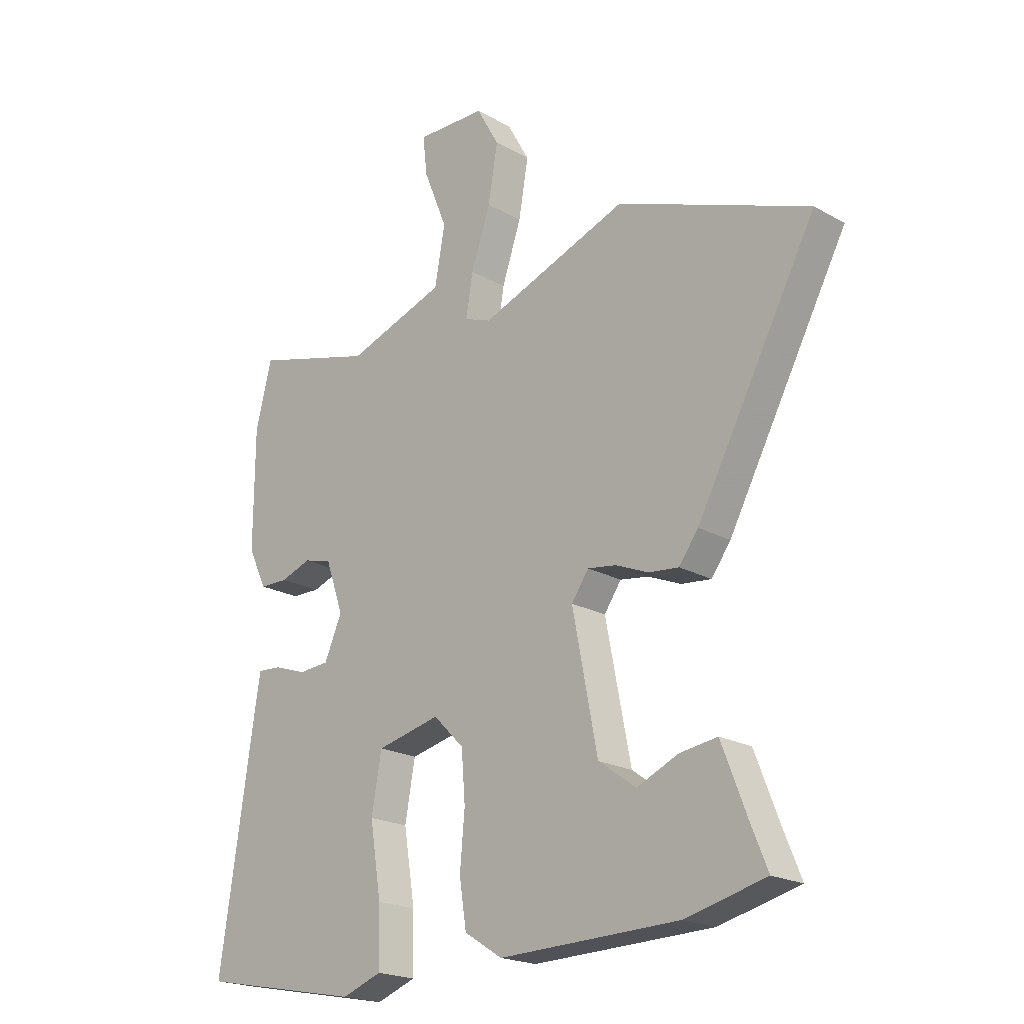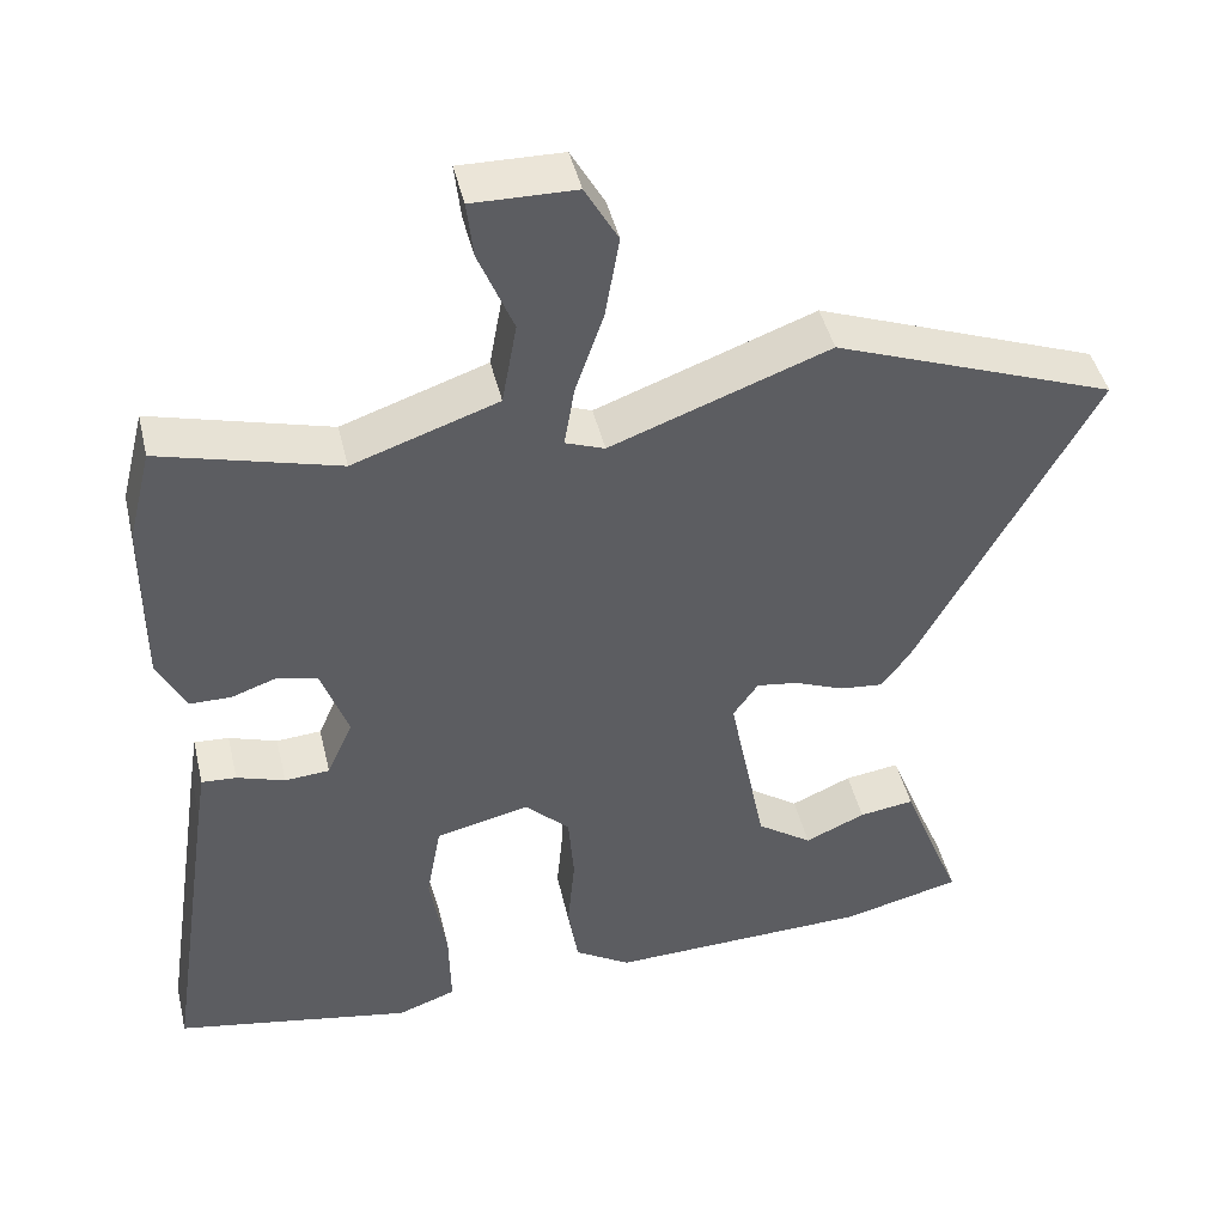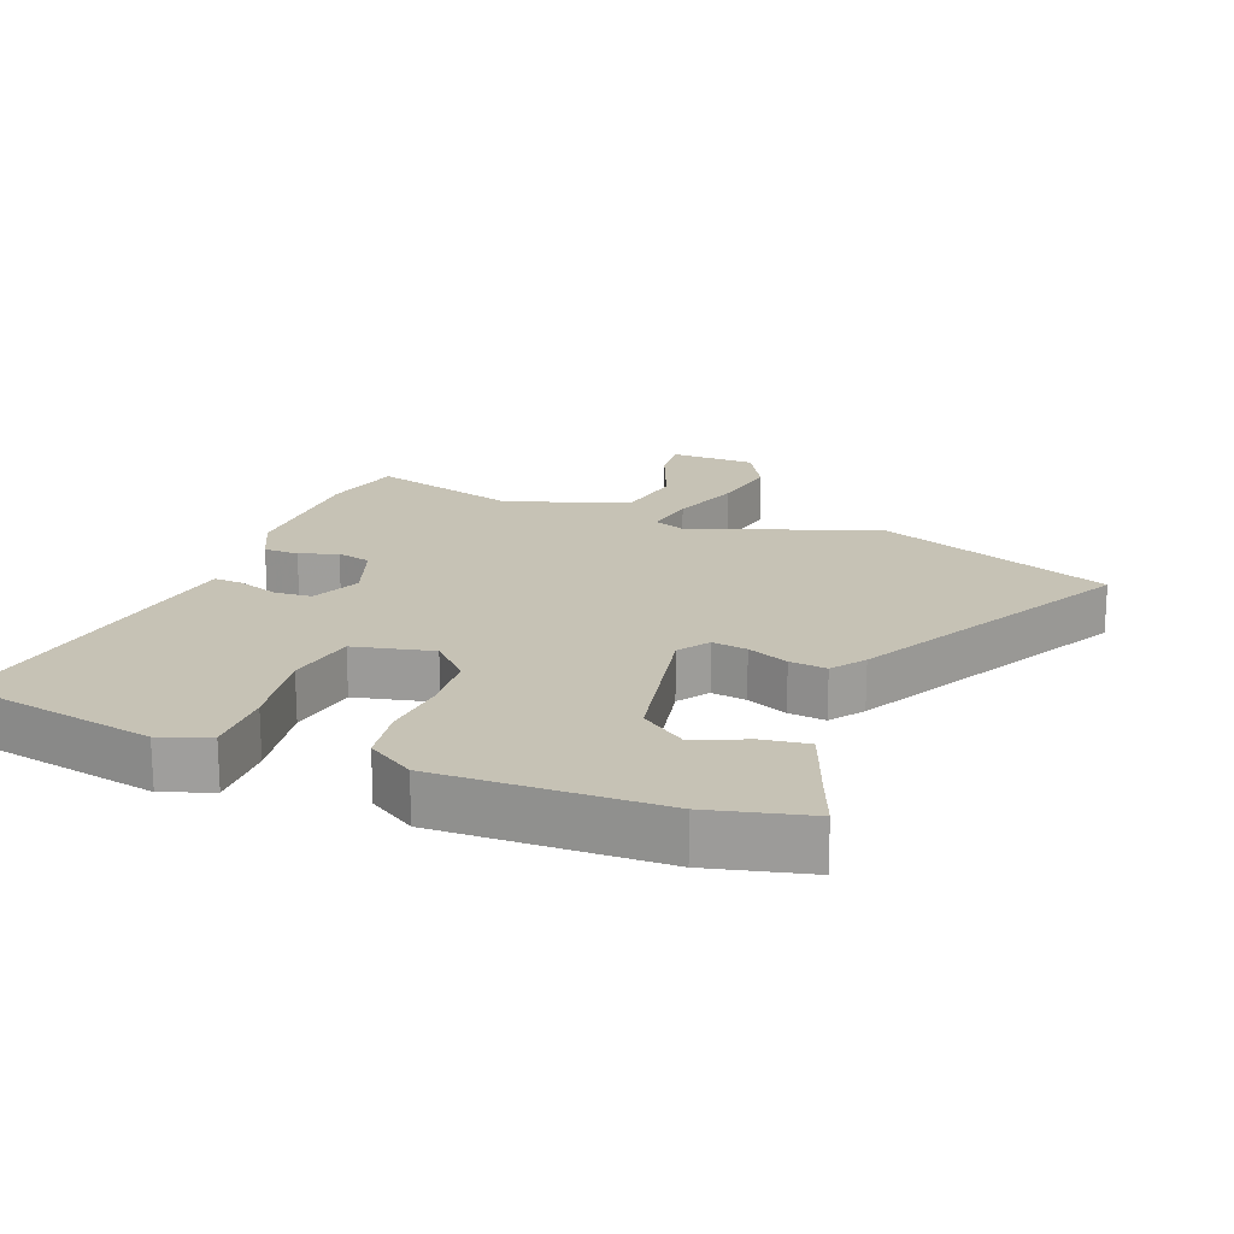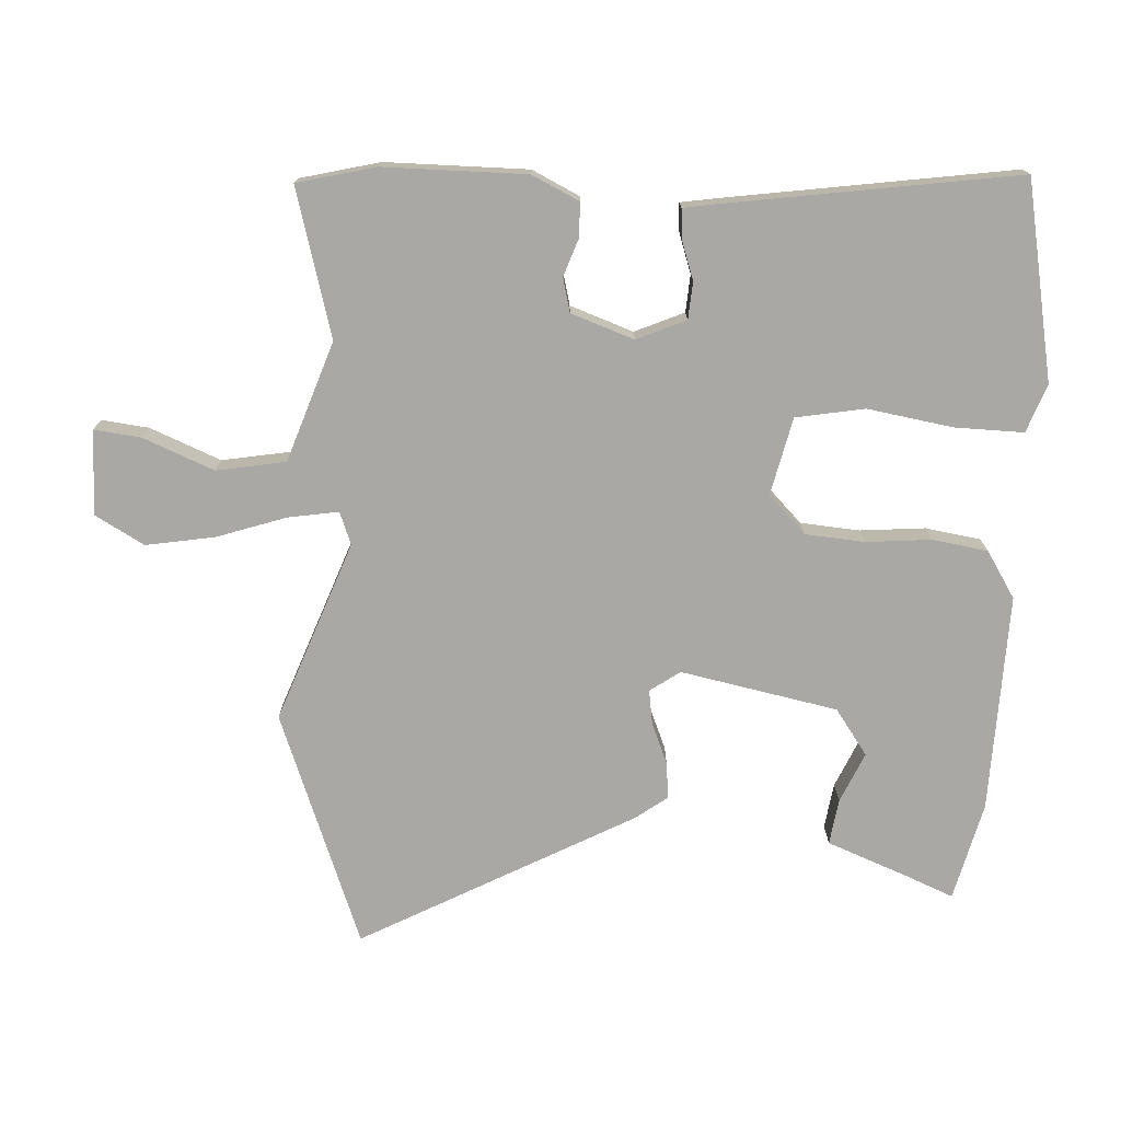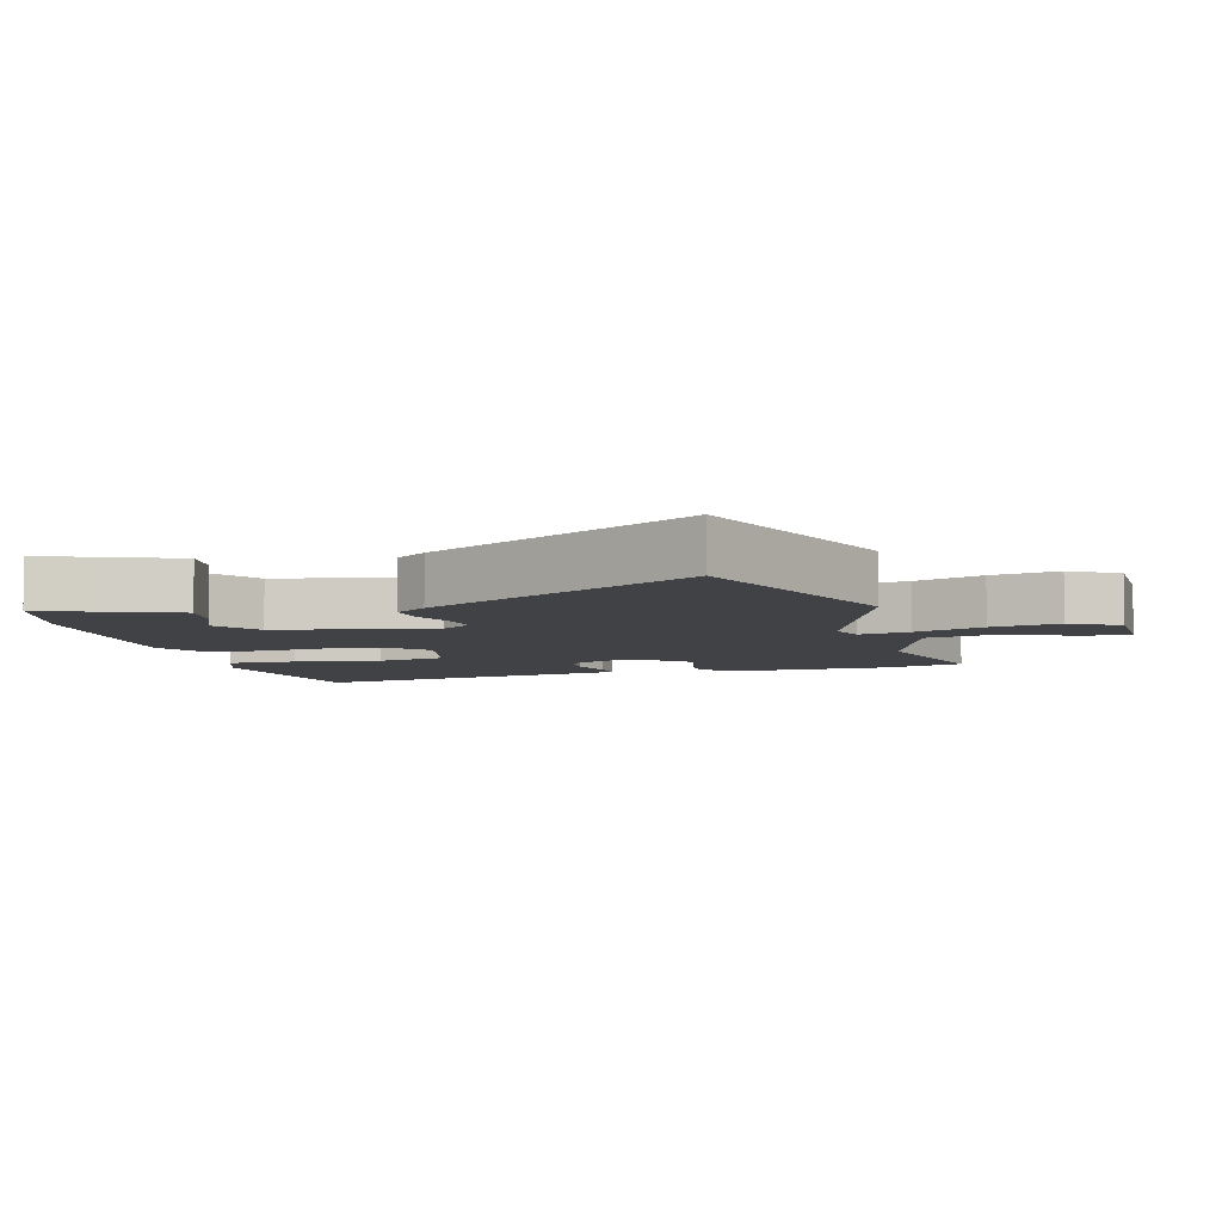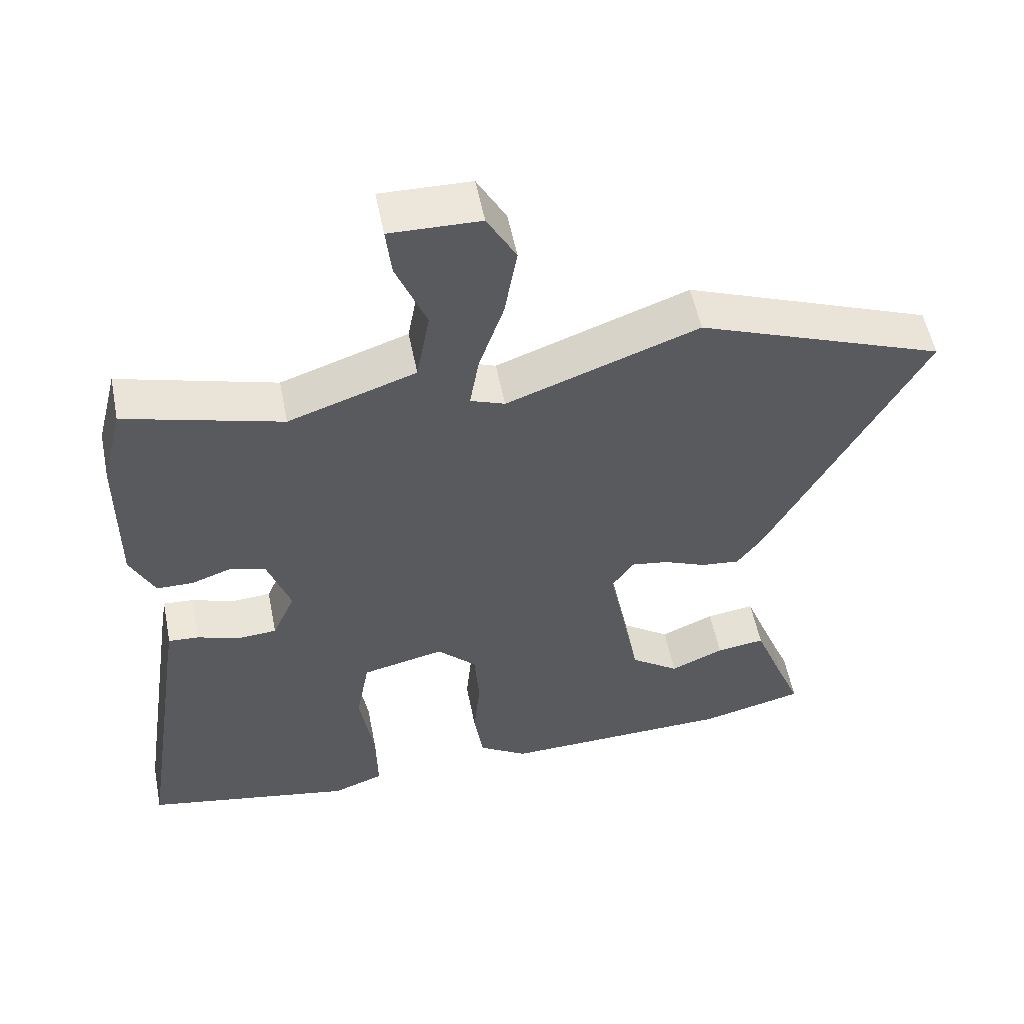
<metadata>
{"format":"obj","ext":"obj","renderer":"f3d","projection":"perspective","resolution":1024,"background":"white","views":[{"elev":-20.5,"azim":-135.5,"up":"+Z"},{"elev":45.3,"azim":166.7,"up":"+Z"},{"elev":18.9,"azim":-158.7,"up":"+Y"},{"elev":-75.0,"azim":86.9,"up":"+Y"},{"elev":-6.4,"azim":-74.9,"up":"+Y"},{"elev":54.5,"azim":168.8,"up":"+Z"}]}
</metadata>
<code>
v -0.683 0.07 0.43
v -0.325 0.07 0.567
v -0.048 0.07 0.465
v 0.002 0.07 0.484
v -0.011 0.07 0.562
v -0.047 0.07 0.668
v -0.065 0.07 0.773
v -0.023 0.07 0.848
v 0.107 0.07 0.851
v 0.099 0.07 0.779
v 0.055 0.07 0.67
v 0.074 0.07 0.564
v 0.258 0.07 0.501
v 0.484 0.07 0.564
v 0.514 0.07 0.444
v 0.515 0.07 0.225
v 0.48 0.07 0.152
v 0.427 0.07 0.151
v 0.37 0.07 0.171
v 0.318 0.07 0.158
v 0.284 0.07 0.061
v 0.317 0.07 -0.014
v 0.374 0.07 -0.018
v 0.435 0.07 0.003
v 0.479 0.07 0.006
v 0.489 0.07 -0.056
v 0.554 0.07 -0.491
v 0.251 0.07 -0.549
v 0.177 0.07 -0.522
v 0.179 0.07 -0.416
v 0.2 0.07 -0.285
v 0.181 0.07 -0.18
v 0.062 0.07 -0.153
v 0.005 0.07 -0.21
v -0.002 0.07 -0.301
v 0.007 0.07 -0.401
v -0.006 0.07 -0.486
v -0.077 0.07 -0.531
v -0.412 0.07 -0.522
v -0.562 0.07 -0.485
v -0.531 0.07 -0.409
v -0.484 0.07 -0.287
v -0.414 0.07 -0.297
v -0.337 0.07 -0.331
v -0.267 0.07 -0.281
v -0.22 0.07 -0.04
v -0.252 0.07 0.006
v -0.305 0.07 -0.002
v -0.367 0.07 -0.028
v -0.423 0.07 -0.034
v -0.459 0.07 0.015
v -0.683 0 0.43
v -0.325 0 0.567
v -0.048 0 0.465
v 0.002 0 0.484
v -0.011 0 0.562
v -0.047 0 0.668
v -0.065 0 0.773
v -0.023 0 0.848
v 0.107 0 0.851
v 0.099 0 0.779
v 0.055 0 0.67
v 0.074 0 0.564
v 0.258 0 0.501
v 0.484 0 0.564
v 0.514 0 0.444
v 0.515 0 0.225
v 0.48 0 0.152
v 0.427 0 0.151
v 0.37 0 0.171
v 0.318 0 0.158
v 0.284 0 0.061
v 0.317 0 -0.014
v 0.374 0 -0.018
v 0.435 0 0.003
v 0.479 0 0.006
v 0.489 0 -0.056
v 0.554 0 -0.491
v 0.251 0 -0.549
v 0.177 0 -0.522
v 0.179 0 -0.416
v 0.2 0 -0.285
v 0.181 0 -0.18
v 0.062 0 -0.153
v 0.005 0 -0.21
v -0.002 0 -0.301
v 0.007 0 -0.401
v -0.006 0 -0.486
v -0.077 0 -0.531
v -0.412 0 -0.522
v -0.562 0 -0.485
v -0.531 0 -0.409
v -0.484 0 -0.287
v -0.414 0 -0.297
v -0.337 0 -0.331
v -0.267 0 -0.281
v -0.22 0 -0.04
v -0.252 0 0.006
v -0.305 0 -0.002
v -0.367 0 -0.028
v -0.423 0 -0.034
v -0.459 0 0.015
f 1 2 3
f 51 1 3
f 50 51 3
f 49 50 3
f 48 49 3
f 47 48 3 4
f 46 47 4
f 45 46 4
f 41 42 43 44
f 40 41 44
f 39 40 44
f 38 39 44
f 37 38 44
f 36 37 44
f 35 36 44
f 34 35 44 45
f 33 34 45 4
f 29 30 31
f 28 29 31
f 27 28 31
f 26 27 31
f 25 26 31
f 24 25 31
f 23 24 31
f 22 23 31 32
f 32 33 4
f 22 32 4
f 21 22 4
f 17 18 19
f 16 17 19
f 15 16 19
f 14 15 19
f 13 14 19
f 12 13 19 20
f 9 10 11
f 8 9 11
f 7 8 11
f 6 7 11
f 5 6 11
f 5 11 12
f 12 20 21
f 5 12 21
f 4 5 21
f 54 53 52
f 54 52 102
f 54 102 101
f 54 101 100
f 54 100 99
f 55 54 99 98
f 55 98 97
f 55 97 96
f 95 94 93 92
f 95 92 91
f 95 91 90
f 95 90 89
f 95 89 88
f 95 88 87
f 95 87 86
f 96 95 86 85
f 55 96 85 84
f 82 81 80
f 82 80 79
f 82 79 78
f 82 78 77
f 82 77 76
f 82 76 75
f 82 75 74
f 83 82 74 73
f 55 84 83
f 55 83 73
f 55 73 72
f 70 69 68
f 70 68 67
f 70 67 66
f 70 66 65
f 70 65 64
f 71 70 64 63
f 62 61 60
f 62 60 59
f 62 59 58
f 62 58 57
f 62 57 56
f 63 62 56
f 72 71 63
f 72 63 56
f 72 56 55
f 1 52 53 2
f 2 53 54 3
f 3 54 55 4
f 4 55 56 5
f 5 56 57 6
f 6 57 58 7
f 7 58 59 8
f 8 59 60 9
f 9 60 61 10
f 10 61 62 11
f 11 62 63 12
f 12 63 64 13
f 13 64 65 14
f 14 65 66 15
f 15 66 67 16
f 16 67 68 17
f 17 68 69 18
f 18 69 70 19
f 19 70 71 20
f 20 71 72 21
f 21 72 73 22
f 22 73 74 23
f 23 74 75 24
f 24 75 76 25
f 25 76 77 26
f 26 77 78 27
f 27 78 79 28
f 28 79 80 29
f 29 80 81 30
f 30 81 82 31
f 31 82 83 32
f 32 83 84 33
f 33 84 85 34
f 34 85 86 35
f 35 86 87 36
f 36 87 88 37
f 37 88 89 38
f 38 89 90 39
f 39 90 91 40
f 40 91 92 41
f 41 92 93 42
f 42 93 94 43
f 43 94 95 44
f 44 95 96 45
f 45 96 97 46
f 46 97 98 47
f 47 98 99 48
f 48 99 100 49
f 49 100 101 50
f 50 101 102 51
f 51 102 52 1

</code>
